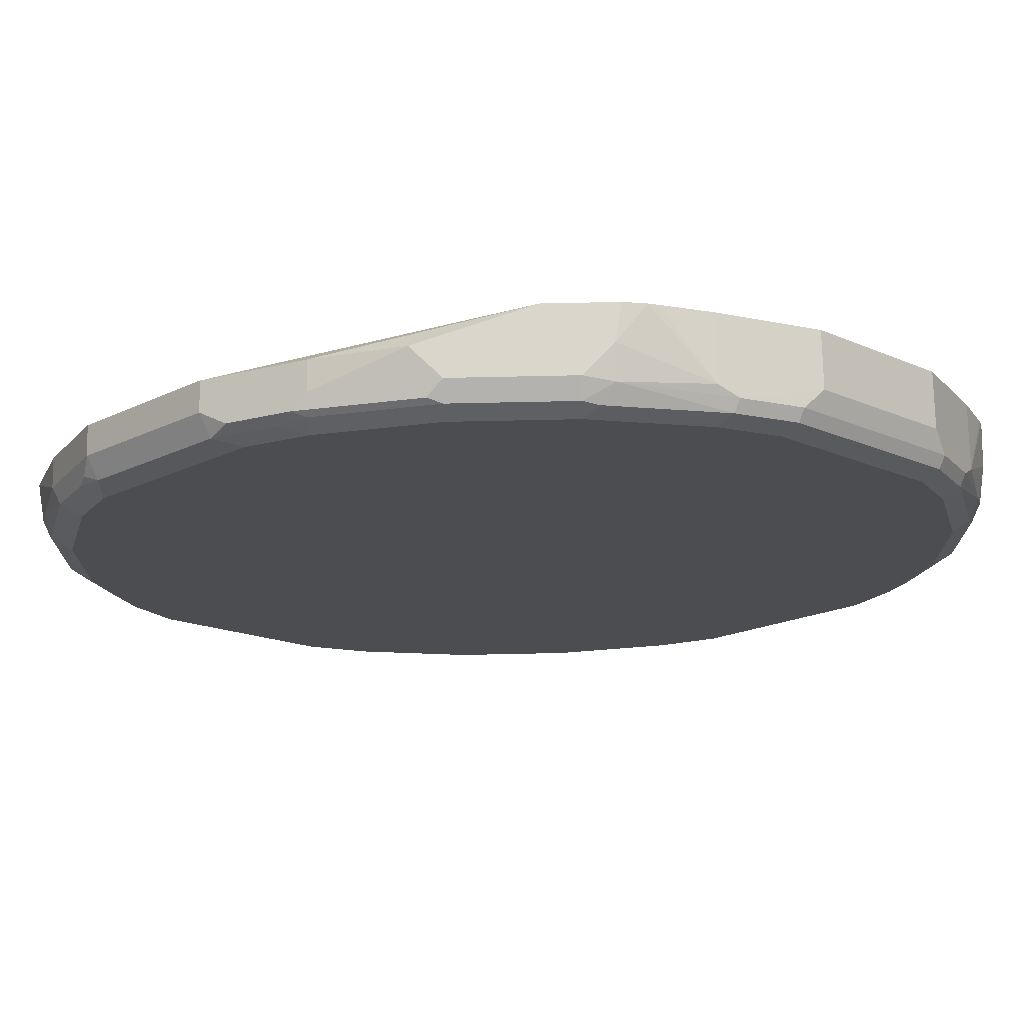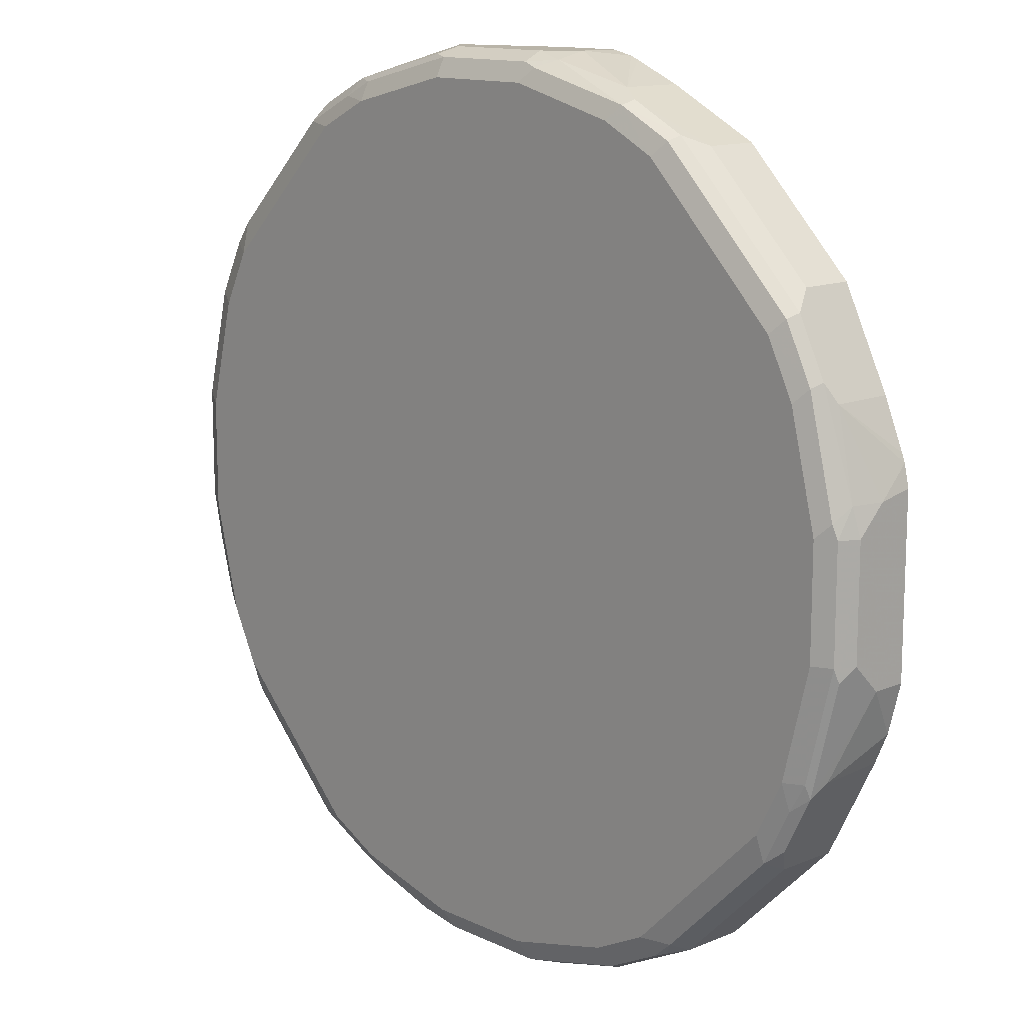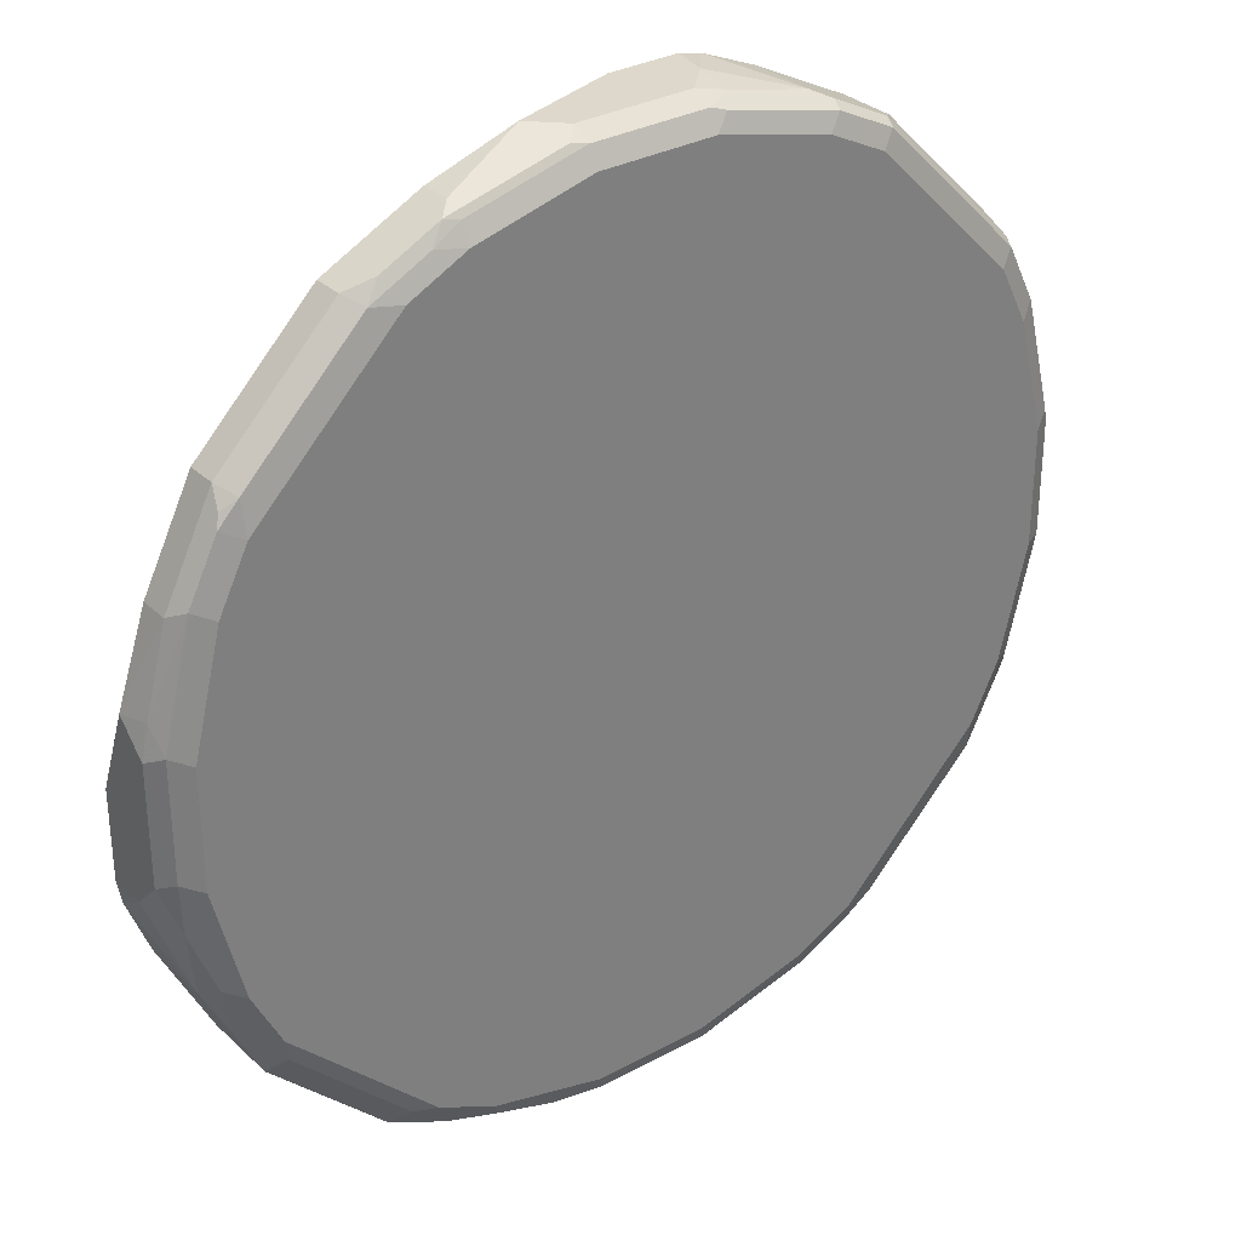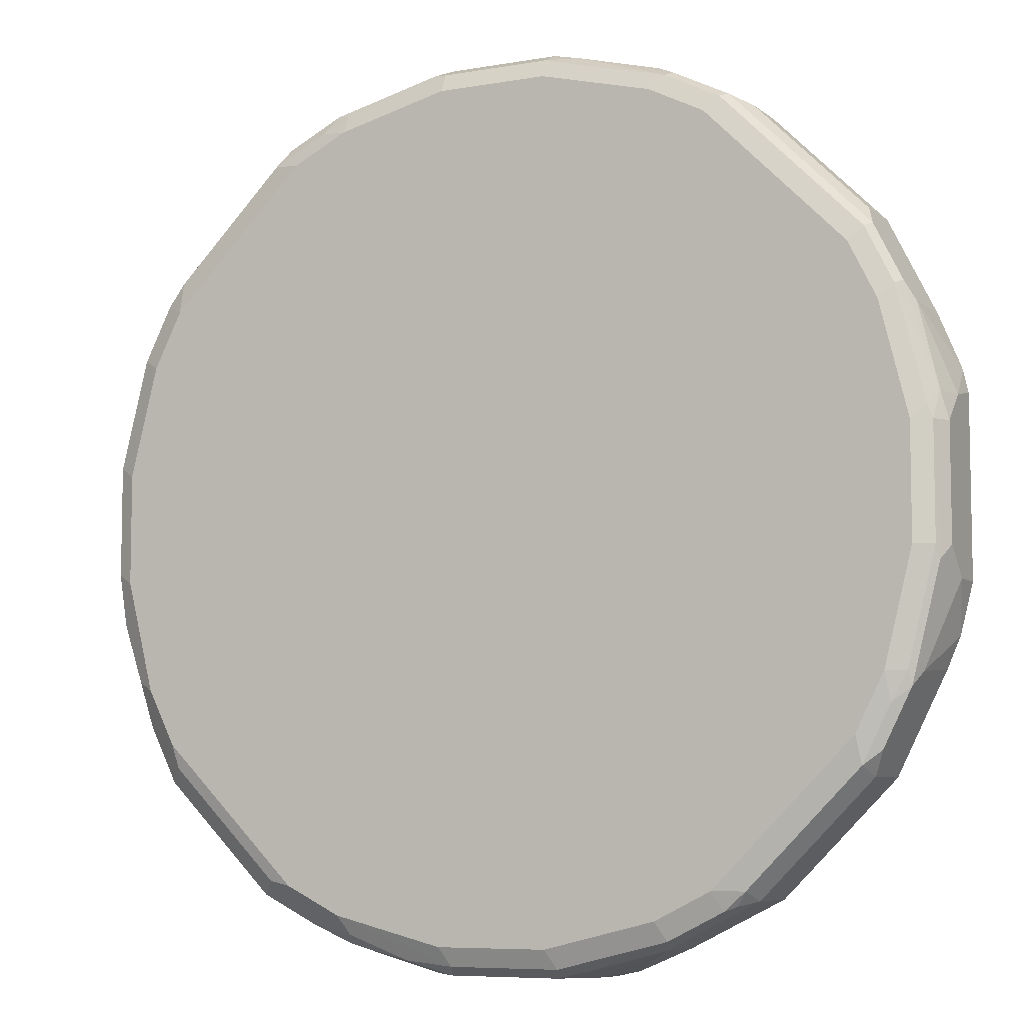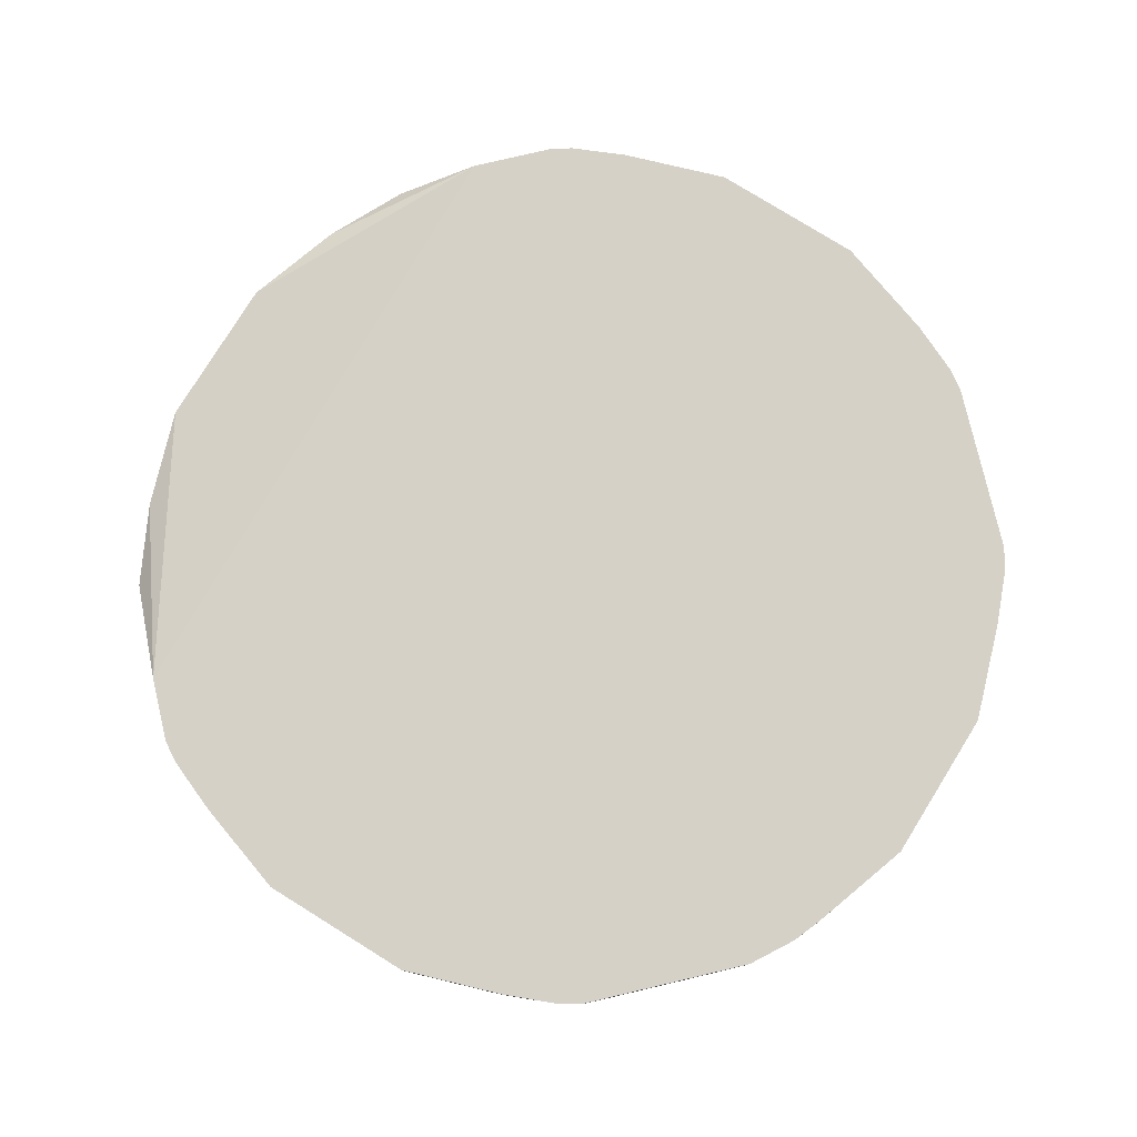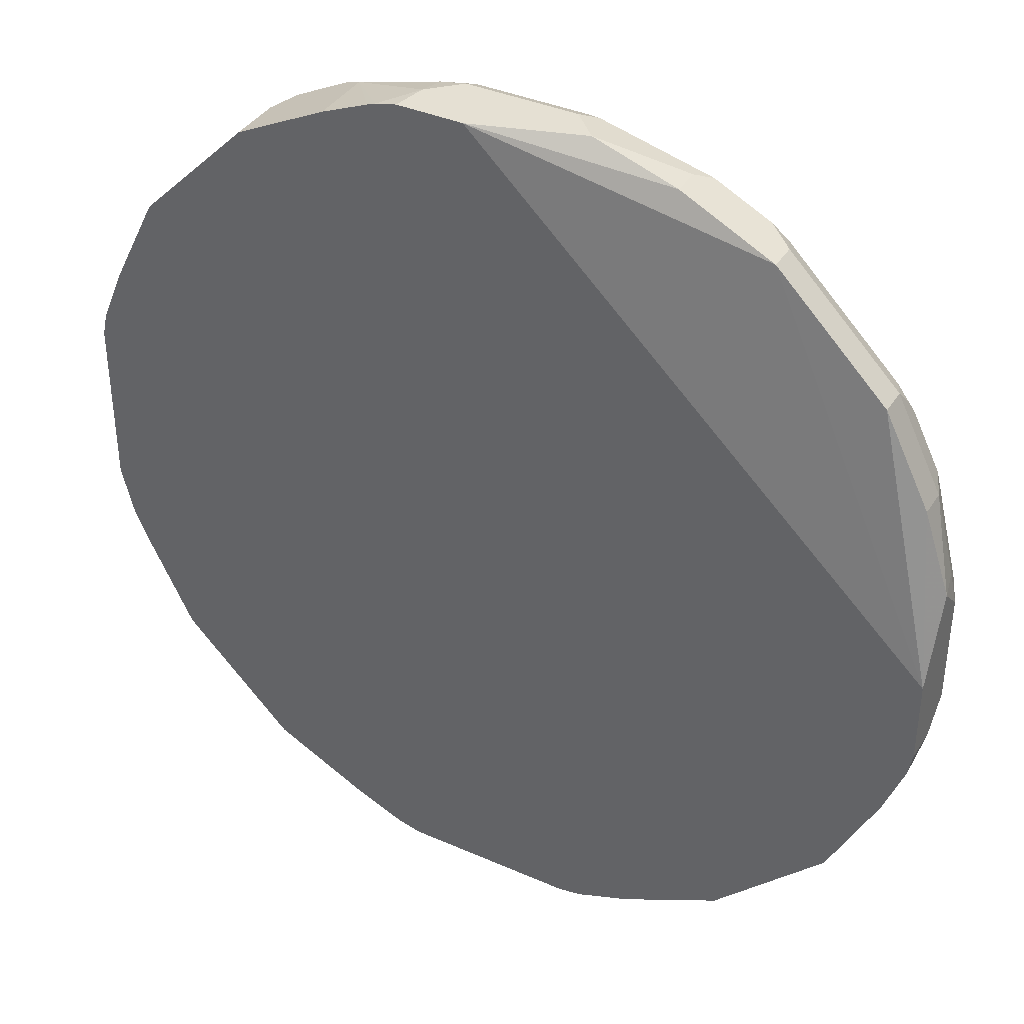
<metadata>
{"format":"obj","ext":"obj","renderer":"f3d","projection":"perspective","resolution":1024,"background":"white","views":[{"elev":73.7,"azim":-1.2,"up":"+Z"},{"elev":13.3,"azim":46.8,"up":"+Z"},{"elev":31.5,"azim":-37.8,"up":"+Z"},{"elev":-7.1,"azim":26.7,"up":"+Z"},{"elev":78.8,"azim":76.8,"up":"+Y"},{"elev":38.2,"azim":-150.9,"up":"+Z"}]}
</metadata>
<code>
v -0.2704 -0.8921 0.1893
v -0.3042 -0.8921 0.1217
v -0.2974 -0.9126 0.1352
v -0.3042 -0.9126 0.1217
v -0.3245 -0.8921 0.06087
v -0.3194 -0.9126 0.06338
v -0.3245 -0.9126 0.04057
v -0.3245 -0.8673 -8.22e-06
v -0.1893 -0.8921 0.2704
v -0.2704 -0.9126 0.1893
v -0.1893 -0.9126 0.2704
v -0.1217 -0.9126 0.3042
v -0.1724 -0.9227 0.2788
v -0.1825 -0.9278 0.2661
v -0.142 -0.9278 0.2864
v -0.1318 -0.9227 0.2991
v -0.1217 -0.9261 0.2974
v -0.1217 -0.9328 0.2839
v -0.1622 -0.9328 0.2636
v -0.2636 -0.9278 0.185
v -0.2738 -0.9227 0.1774
v -0.2771 -0.9261 0.169
v -0.2974 -0.9261 0.1284
v -0.3177 -0.9261 0.04734
v -0.3042 -0.9328 0.04057
v -0.2839 -0.9328 0.1217
v -0.2636 -0.9328 0.1623
v -0.3042 -0.9328 -0.04057
v -0.3177 -0.9261 -0.03381
v -0.3143 -0.9227 -0.07101
v -0.2839 -0.9328 -0.1217
v 0.1622 -0.9328 0.2636
v 0.04058 -0.9328 0.3042
v -0.04057 -0.9328 0.3042
v -0.04057 -0.9261 0.3177
v -0.05073 -0.9227 0.3194
v -0.04057 -0.9126 0.3245
v -0.06086 -0.8923 0.3245
v 0.04058 -0.9126 0.3245
v 0.04058 -0.9261 0.3177
v 0.05073 -0.9278 0.3143
v 0.06084 -0.9151 0.3194
v 0.1318 -0.9278 0.294
v 0.1217 -0.9328 0.2839
v 0.1724 -0.9278 0.2738
v 0.1758 -0.9193 0.2771
v 0.2738 -0.9278 0.1724
v 0.2636 -0.9328 0.1623
v 0.294 -0.9278 0.1318
v 0.2839 -0.9328 0.1217
v 0.3042 -0.9328 -0.04057
v 0.3042 -0.9328 0.04057
v 0.3143 -0.9278 0.0507
v 0.3177 -0.9261 0.04057
v 0.3177 -0.9261 -0.04057
v 0.2974 -0.9261 -0.1217
v 0.2991 -0.9227 -0.1318
v 0.2864 -0.9278 -0.142
v 0.2839 -0.9328 -0.1217
v 0.1622 -0.9328 -0.2636
v 0.2636 -0.9328 -0.1622
v 0.2662 -0.9278 -0.1825
v 0.185 -0.9278 -0.2636
v 0.2704 -0.9126 -0.1893
v 0.1892 -0.9126 -0.2704
v 0.1774 -0.9227 -0.2738
v 0.169 -0.9261 -0.2771
v 0.1217 -0.9328 -0.2839
v 0.1285 -0.9261 -0.2974
v 0.04733 -0.9261 -0.3177
v 0.04057 -0.9328 -0.3042
v -0.04058 -0.9328 -0.3042
v -0.03381 -0.9261 -0.3177
v -0.04058 -0.9126 -0.3245
v -0.07101 -0.9227 -0.3143
v -0.1217 -0.9328 -0.2839
v -0.1149 -0.9261 -0.2974
v -0.1487 -0.9193 -0.2907
v -0.1791 -0.9295 -0.2602
v -0.1892 -0.9193 -0.2704
v -0.1892 -0.8673 -0.2704
v -0.117 -0.8673 -0.3065
v -0.1217 -0.9126 -0.3042
v -0.06086 -0.8923 -0.3245
v -0.06086 -0.8673 -0.3245
v -0.078 -0.8673 -0.3213
v -0.2704 -0.8673 -0.1893
v -0.2704 -0.9193 -0.1893
v -0.2602 -0.9295 -0.1791
v -0.1622 -0.9328 -0.2636
v -0.2636 -0.9328 -0.1622
v -0.2974 -0.9261 -0.1149
v -0.2906 -0.9193 -0.1487
v -0.3042 -0.9126 -0.1217
v -0.3245 -0.8923 -0.06084
v -0.3213 -0.8673 -0.07803
v -0.3245 -0.8673 -0.06084
v -0.3245 -0.9126 -0.04057
v -0.3065 -0.8673 -0.117
v 0.3245 -0.8673 -0.06084
v 0.08309 -0.8673 -0.3206
v 0.06554 -0.8673 -0.3245
v 0.04057 -0.9126 -0.3245
v 0.06084 -0.8923 -0.3245
v 0.06338 -0.9126 -0.3194
v 0.1217 -0.9126 -0.3042
v 0.1217 -0.8673 -0.3042
v 0.1892 -0.8673 -0.2704
v 0.2095 -0.8673 -0.2501
v 0.2704 -0.8673 -0.1893
v 0.3057 -0.8673 -0.1186
v 0.3042 -0.9126 -0.1217
v 0.3153 -0.8673 -0.09674
v 0.3245 -0.8923 -0.06084
v 0.3245 -0.9126 -0.04057
v 0.3194 -0.9227 -0.05071
v 0.3245 -0.9126 5.532e-05
v 0.3245 -0.9126 0.04057
v 0.3194 -0.9151 0.06087
v 0.2974 -0.9193 0.1352
v 0.2771 -0.9193 0.1757
v 0.2704 -0.9058 0.1893
v 0.3042 -0.9126 0.1217
v 0.3245 -0.8923 0.06087
v 0.321 -0.8673 0.08113
v 0.3245 -0.8673 0.06553
v 0.2704 -0.8673 0.1893
v 0.3042 -0.8673 0.1217
v 0.3186 -0.8673 0.08722
v 0.1893 -0.9058 0.2704
v 0.1352 -0.9193 0.2974
v 0.1217 -0.9126 0.3042
v 0.1893 -0.8673 0.2704
v 0.06553 -0.8673 0.3245
v 0.1217 -0.8673 0.3042
v 0.0872 -0.8673 0.3186
v 0.08112 -0.8673 0.321
v 0.06084 -0.8923 0.3245
v 0.01699 -0.8673 0.3245
v -0.06086 -0.8921 0.3245
v -0.1217 -0.8921 0.3042
v 0.2788 -0.9227 -0.1724
f 111 112 57
f 111 57 110
f 110 57 64
f 110 64 109
f 109 64 65
f 106 65 66
f 69 106 66
f 108 65 106
f 108 109 65
f 107 108 106
f 107 101 108
f 111 113 112
f 108 101 109
f 67 69 66
f 111 110 113
f 117 100 118
f 113 100 114
f 54 118 119
f 54 119 53
f 107 106 101
f 55 57 116
f 54 55 116
f 54 116 118
f 113 110 100
f 117 118 116
f 115 114 117
f 115 117 116
f 115 116 57
f 115 57 114
f 114 57 112
f 113 114 112
f 114 100 117
f 104 102 101
f 29 24 7
f 105 104 106
f 92 94 93
f 119 49 53
f 92 30 94
f 92 31 30
f 95 94 30
f 95 96 94
f 95 97 96
f 95 98 97
f 95 30 98
f 29 98 30
f 29 7 98
f 29 25 24
f 7 8 98
f 97 98 8
f 97 8 96
f 96 8 87
f 99 96 87
f 105 106 69
f 105 69 70
f 105 70 103
f 105 103 104
f 104 103 102
f 102 103 85
f 104 101 106
f 102 85 101
f 85 8 100
f 87 8 85
f 94 88 93
f 94 87 88
f 99 87 94
f 99 94 96
f 101 85 100
f 120 49 119
f 140 139 141
f 120 122 121
f 42 132 138
f 42 138 39
f 40 42 39
f 138 134 39
f 139 39 134
f 38 39 139
f 140 38 139
f 12 38 140
f 12 140 141
f 12 141 9
f 141 139 9
f 139 8 9
f 139 134 8
f 134 100 8
f 47 121 46
f 47 49 121
f 110 109 100
f 92 93 88
f 35 37 36
f 33 35 34
f 60 51 72
f 32 31 51
f 31 72 51
f 137 138 132
f 103 74 85
f 58 59 62
f 58 62 57
f 142 57 62
f 142 62 64
f 142 64 57
f 109 101 100
f 70 74 103
f 137 134 138
f 137 135 134
f 136 135 137
f 129 128 123
f 129 123 125
f 129 125 128
f 128 125 127
f 125 100 127
f 126 100 125
f 123 128 122
f 126 118 100
f 124 118 126
f 124 126 125
f 124 125 123
f 124 123 119
f 120 119 123
f 120 123 122
f 124 119 118
f 120 121 49
f 128 127 122
f 122 130 121
f 136 137 132
f 136 132 135
f 135 132 133
f 135 133 134
f 133 100 134
f 127 100 133
f 122 127 130
f 127 133 130
f 131 130 132
f 131 132 42
f 131 42 43
f 131 43 46
f 131 46 130
f 130 46 121
f 130 133 132
f 92 88 31
f 6 7 24
f 91 31 89
f 26 25 28
f 28 25 29
f 28 29 30
f 28 30 31
f 28 31 32
f 33 28 32
f 33 27 28
f 19 27 33
f 19 20 27
f 22 27 20
f 23 27 22
f 18 33 34
f 17 18 34
f 17 34 35
f 17 35 36
f 17 36 16
f 12 16 36
f 44 33 32
f 44 32 43
f 44 43 33
f 41 33 43
f 41 43 42
f 41 42 40
f 26 28 27
f 41 40 33
f 35 40 37
f 37 40 39
f 37 39 38
f 37 38 12
f 37 12 36
f 13 16 12
f 33 40 35
f 26 27 23
f 26 23 25
f 23 24 25
f 14 13 11
f 11 13 12
f 11 12 9
f 11 9 10
f 10 9 1
f 1 9 8
f 15 13 14
f 2 1 8
f 5 8 7
f 5 7 6
f 5 6 4
f 5 4 2
f 2 4 3
f 2 3 1
f 5 2 8
f 45 43 32
f 15 16 13
f 15 18 17
f 23 6 24
f 23 4 6
f 23 3 4
f 10 1 3
f 21 10 3
f 21 3 23
f 15 17 16
f 21 23 22
f 21 20 10
f 11 10 20
f 14 11 20
f 14 20 19
f 15 14 19
f 15 19 18
f 21 22 20
f 45 46 43
f 18 19 33
f 48 47 45
f 73 75 74
f 76 75 73
f 77 75 76
f 77 78 75
f 77 76 78
f 78 76 79
f 78 79 80
f 78 80 81
f 78 81 82
f 78 82 83
f 78 83 75
f 75 83 74
f 84 74 83
f 84 85 74
f 86 85 84
f 86 82 85
f 86 83 82
f 91 89 90
f 91 90 31
f 90 72 31
f 76 73 72
f 76 72 90
f 79 76 90
f 73 74 70
f 79 90 89
f 79 88 80
f 80 88 87
f 81 80 87
f 45 47 46
f 82 81 85
f 86 84 83
f 79 89 88
f 73 70 72
f 81 87 85
f 71 60 72
f 56 57 55
f 56 55 51
f 52 51 55
f 52 55 54
f 52 54 53
f 52 53 49
f 56 58 57
f 52 49 50
f 50 32 51
f 48 45 32
f 48 32 50
f 48 50 49
f 48 49 47
f 71 72 70
f 52 50 51
f 56 59 58
f 89 31 88
f 59 51 60
f 68 60 71
f 56 51 59
f 68 71 70
f 68 70 69
f 68 69 67
f 63 60 67
f 63 67 66
f 63 66 65
f 68 67 60
f 63 64 62
f 63 62 60
f 61 60 62
f 61 62 59
f 61 59 60
f 63 65 64

</code>
